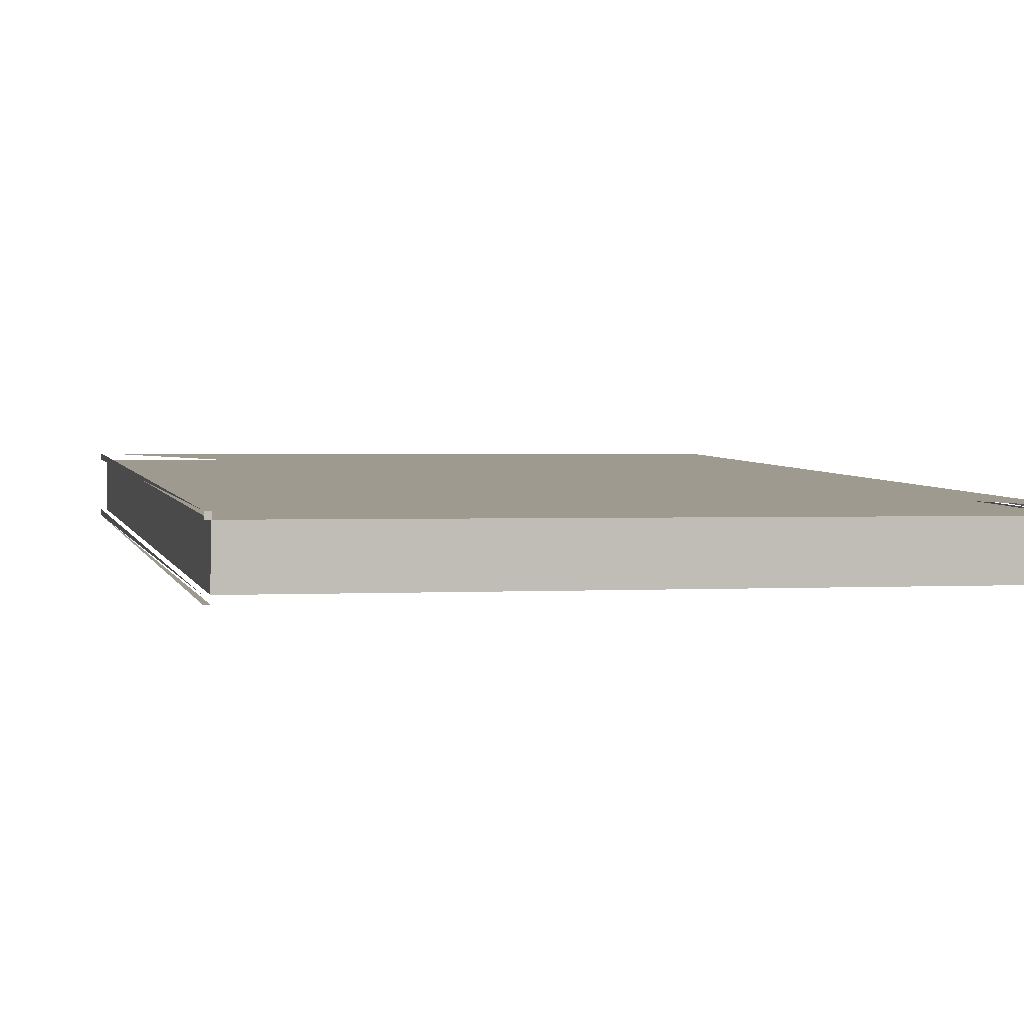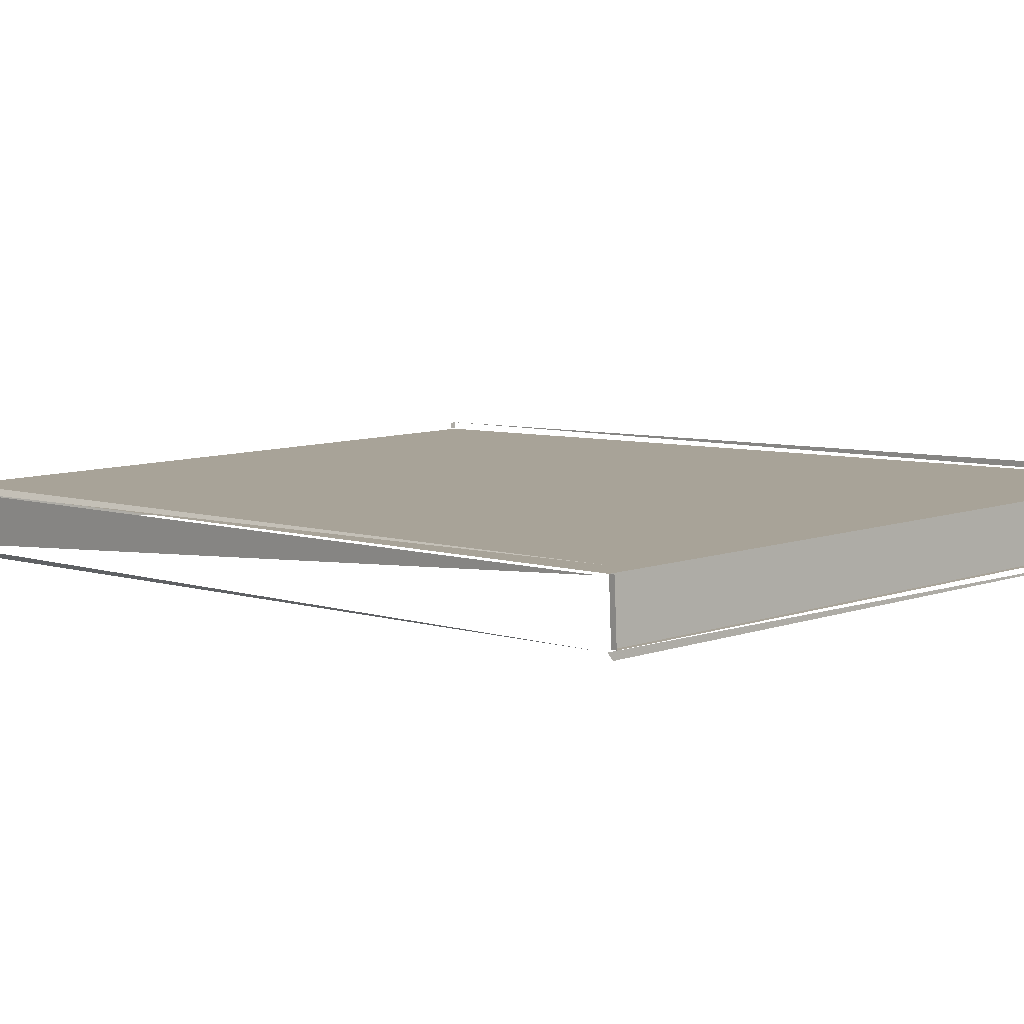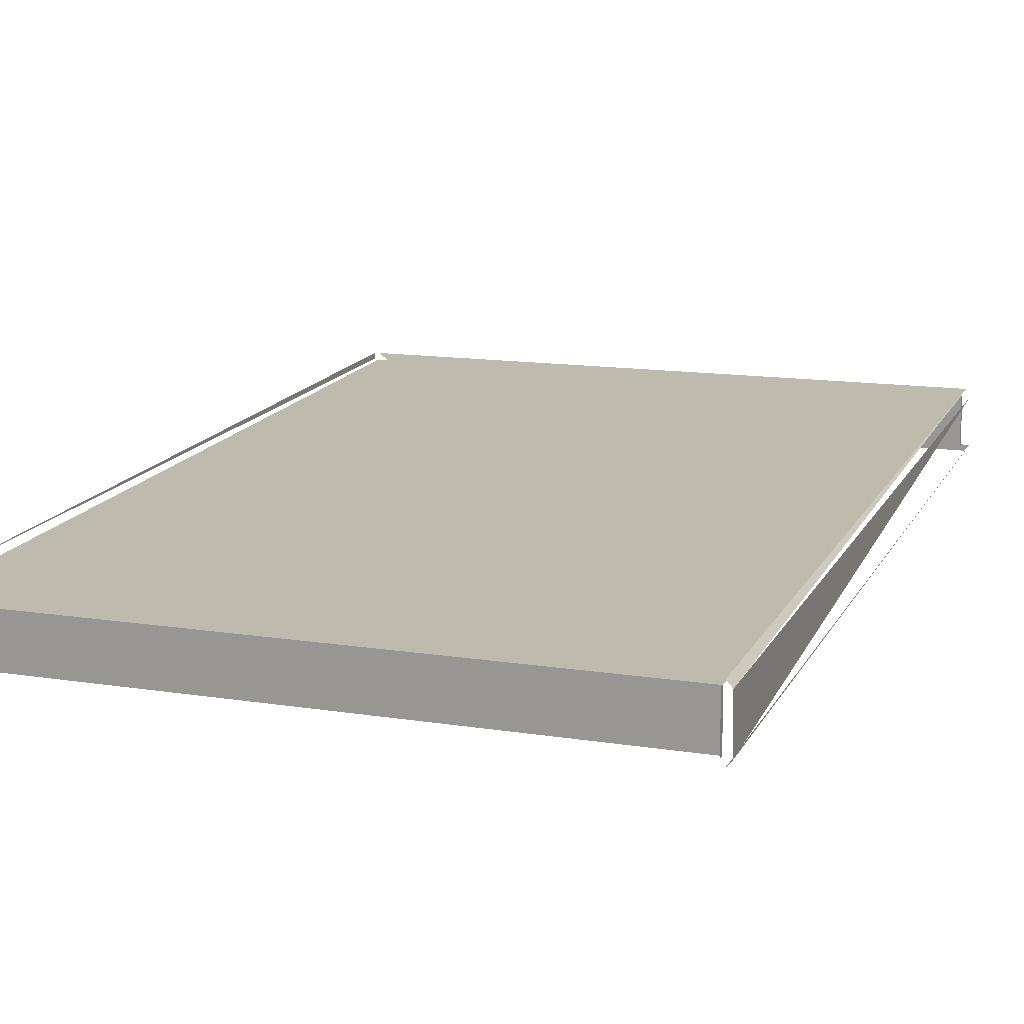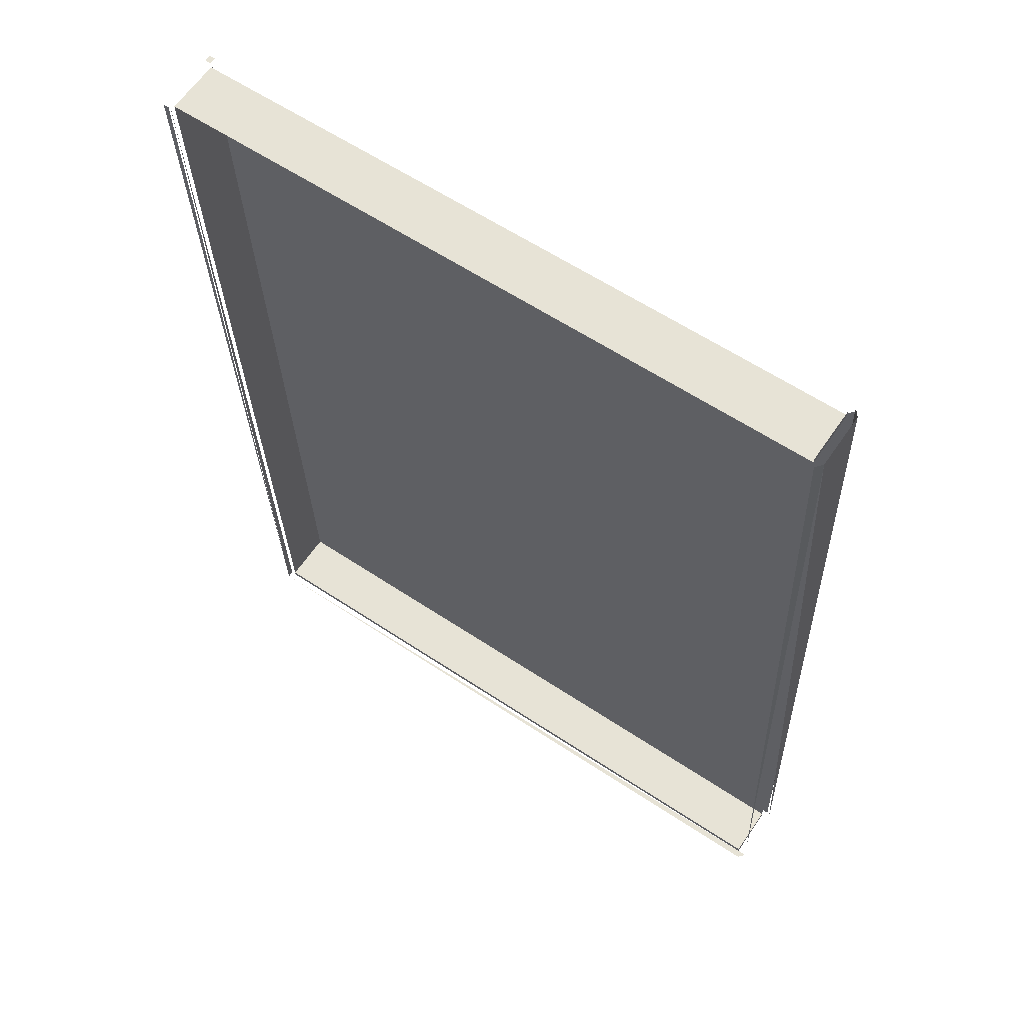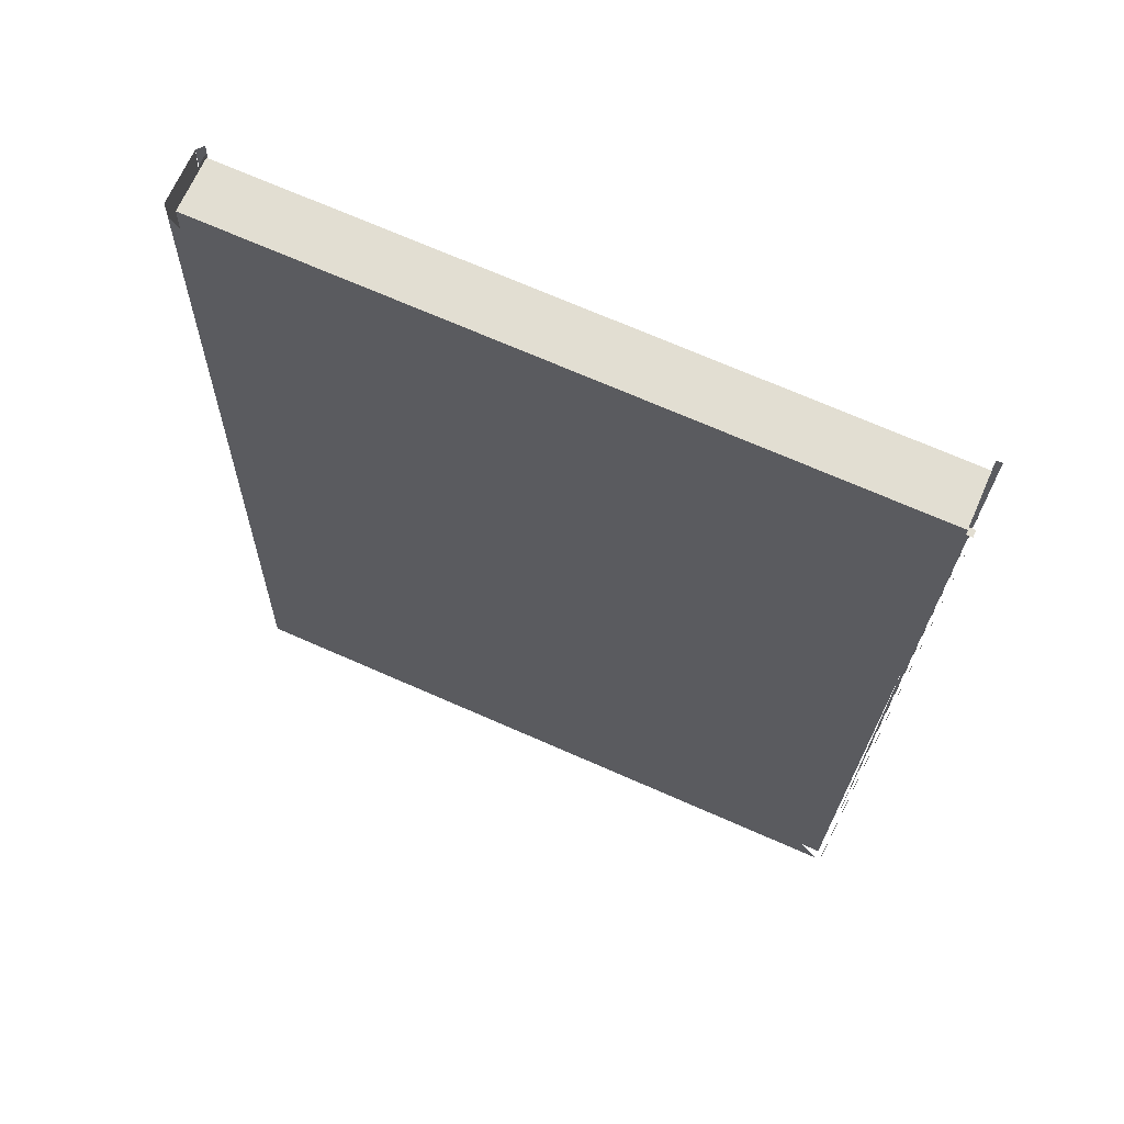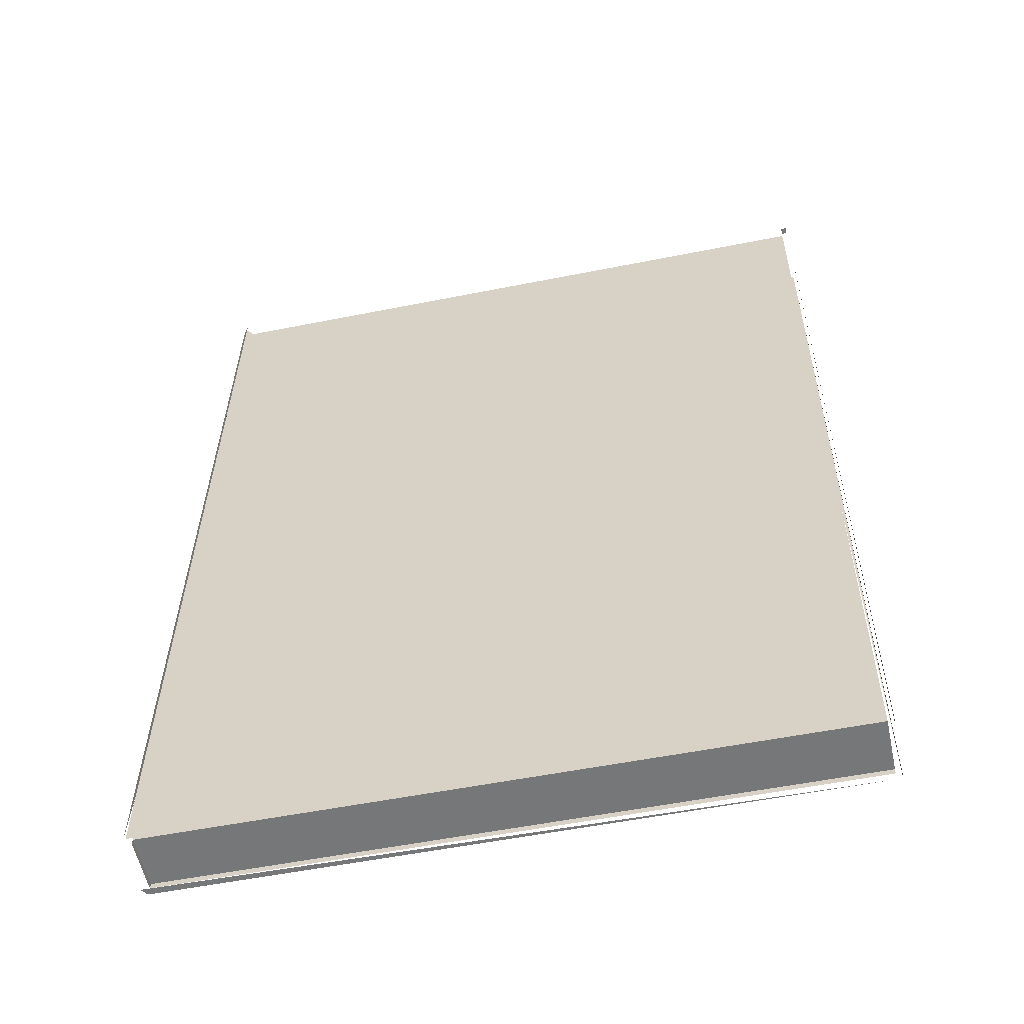
<metadata>
{"format":"obj","ext":"obj","renderer":"f3d","projection":"perspective","resolution":1024,"background":"white","views":[{"elev":1.0,"azim":166.2,"up":"+Z"},{"elev":9.3,"azim":-42.1,"up":"+Z"},{"elev":13.1,"azim":-159.8,"up":"+Z"},{"elev":59.5,"azim":-145.5,"up":"+Y"},{"elev":70.8,"azim":23.7,"up":"+Y"},{"elev":-54.3,"azim":12.0,"up":"+Y"}]}
</metadata>
<code>
v 1.653 1.165 1.933
v 1.653 1.584 1.912
v 1.653 1.166 1.963
v 1.653 1.586 1.942
v 1.651 1.165 1.936
v 1.651 1.166 1.96
v 1.651 1.584 1.915
v 1.651 1.586 1.939
v 1.953 1.165 1.936
v 1.953 1.584 1.915
v 1.953 1.586 1.939
v 1.953 1.166 1.96
v 1.655 1.165 1.936
v 1.655 1.166 1.96
v 1.655 1.586 1.939
v 1.655 1.584 1.915
v 1.653 1.162 1.933
v 1.953 1.162 1.933
v 1.653 1.164 1.963
v 1.953 1.164 1.963
v 1.651 1.162 1.936
v 1.651 1.164 1.96
v 1.953 1.162 1.936
v 1.953 1.164 1.96
v 1.655 1.162 1.936
v 1.655 1.164 1.96
v 1.653 1.587 1.912
v 1.953 1.587 1.912
v 1.653 1.588 1.942
v 1.953 1.588 1.942
v 1.651 1.587 1.915
v 1.651 1.588 1.939
v 1.953 1.587 1.915
v 1.953 1.588 1.939
v 1.655 1.588 1.939
v 1.655 1.587 1.915
v 1.956 1.586 1.942
v 1.956 1.166 1.963
v 1.956 1.586 1.939
v 1.956 1.166 1.96
v 1.956 1.164 1.963
v 1.956 1.164 1.96
v 1.956 1.588 1.942
v 1.956 1.588 1.939
v 1.956 1.584 1.912
v 1.956 1.165 1.933
v 1.956 1.165 1.936
v 1.956 1.584 1.915
v 1.956 1.162 1.933
v 1.956 1.162 1.936
v 1.956 1.587 1.912
v 1.956 1.587 1.915
f 10 16 15
f 10 11 15
f 12 14 13
f 12 9 13
f 9 10 11
f 9 12 11
f 13 14 26
f 13 25 26
f 28 51 45
f 28 46 45
f 15 16 36
f 15 35 36
f 3 4 29
f 3 32 29
f 5 7 31
f 5 27 31
f 6 8 32
f 6 31 32
f 9 13 25
f 9 23 25
f 37 38 41
f 37 42 41
f 14 12 11
f 14 15 11
f 48 47 50
f 48 49 50
f 21 17 18
f 21 49 18
f 30 43 44
f 30 34 44
f 4 3 19
f 4 20 19

</code>
